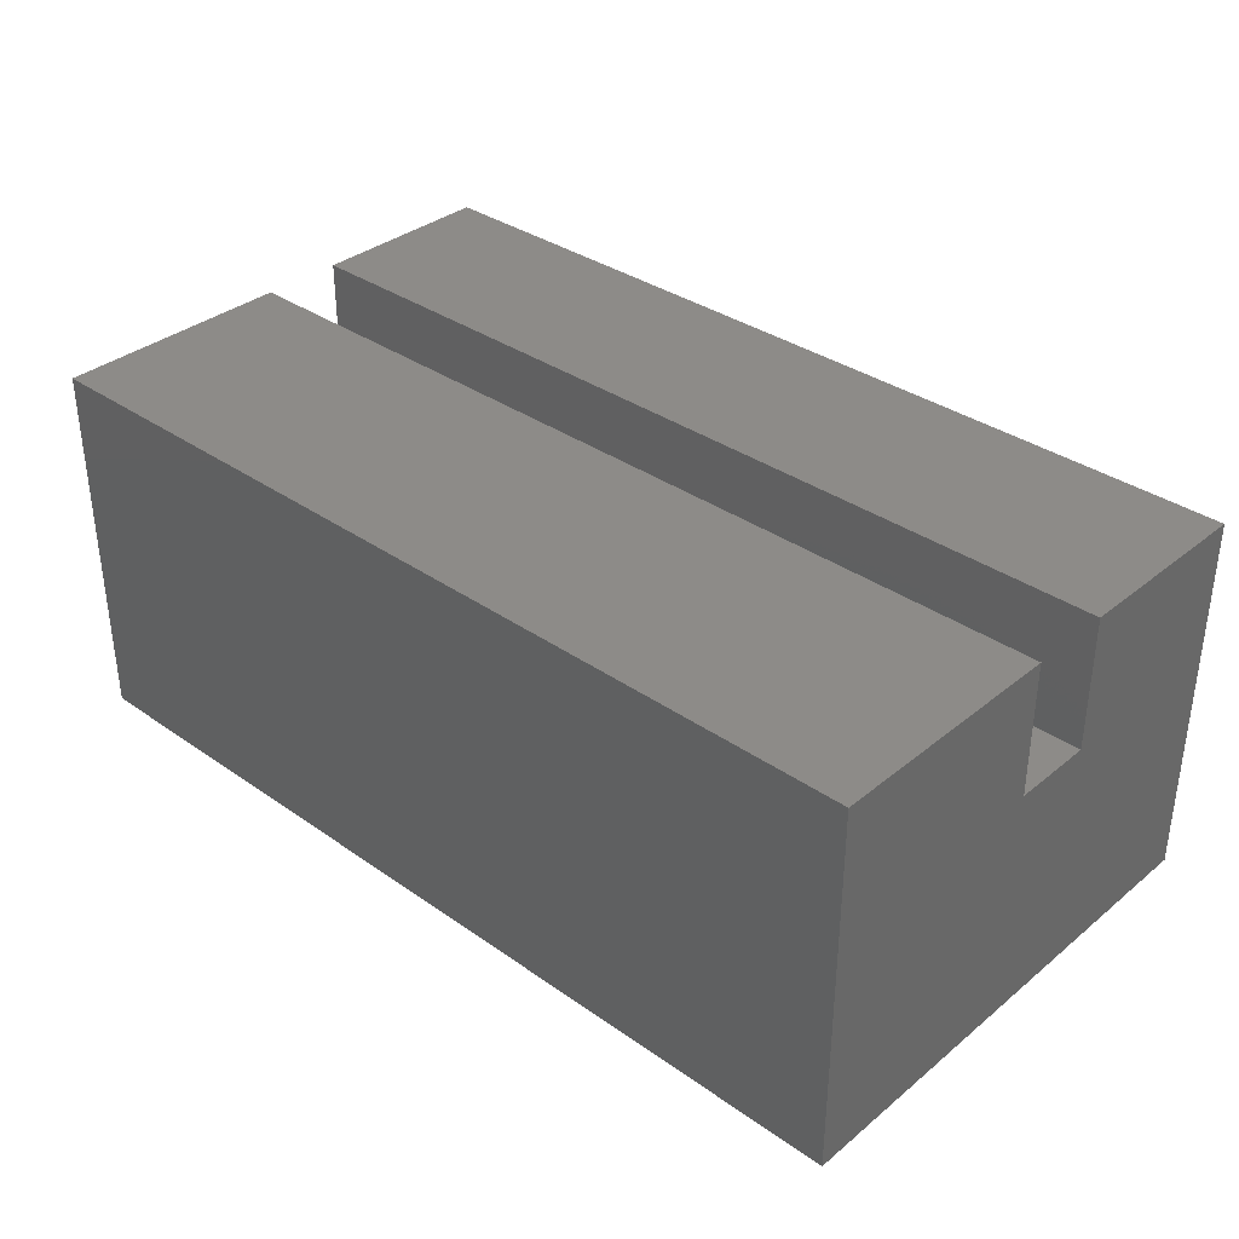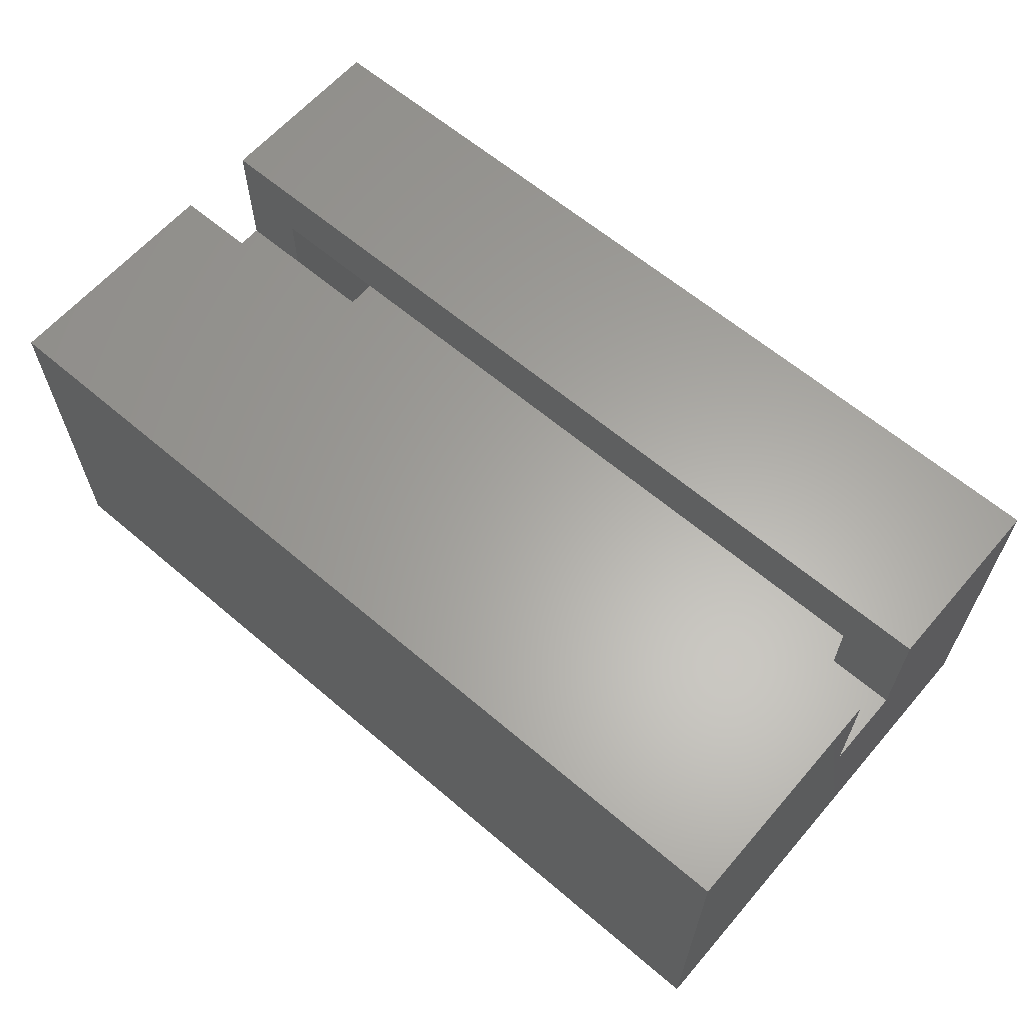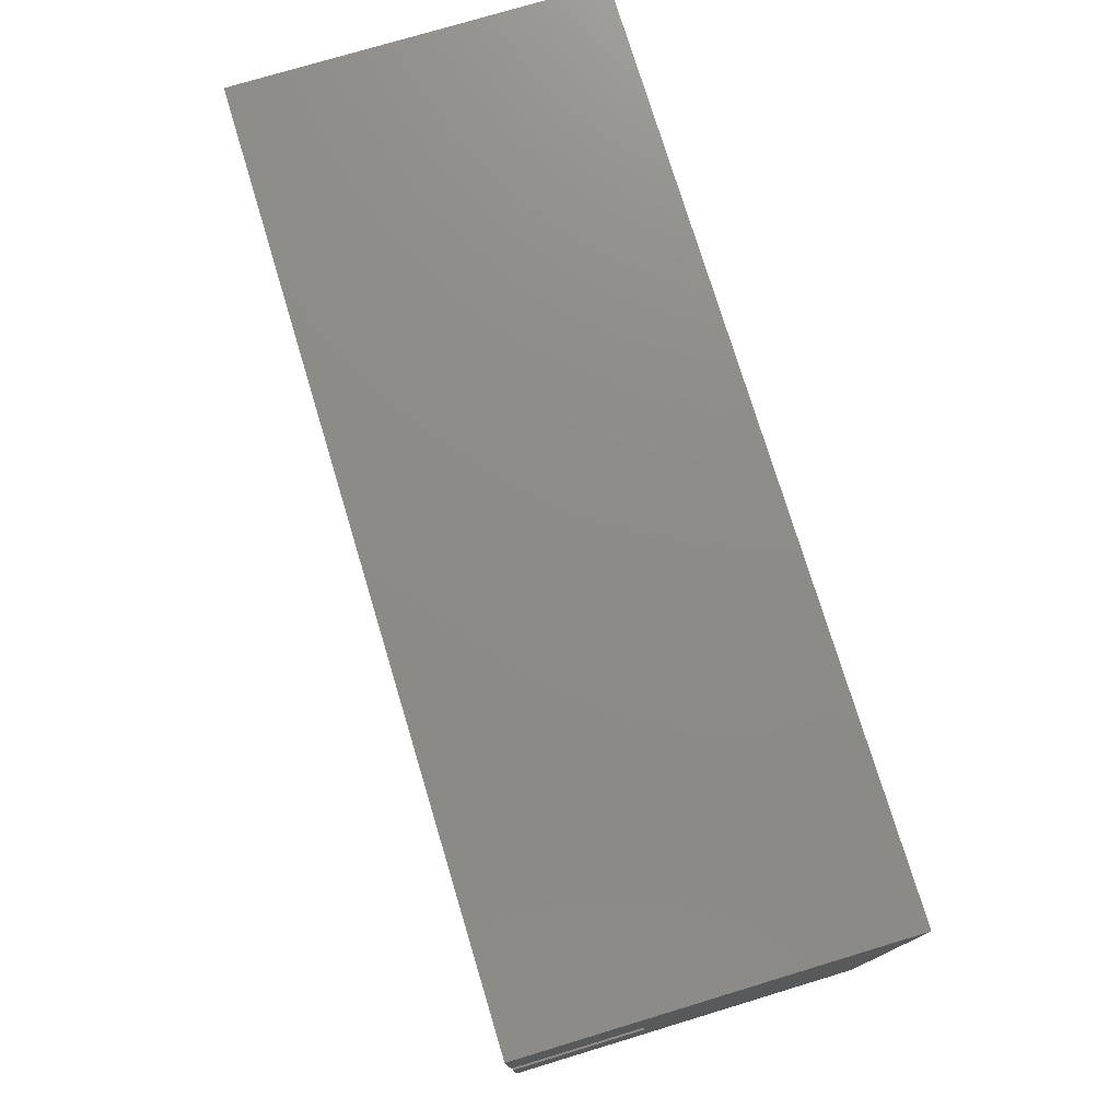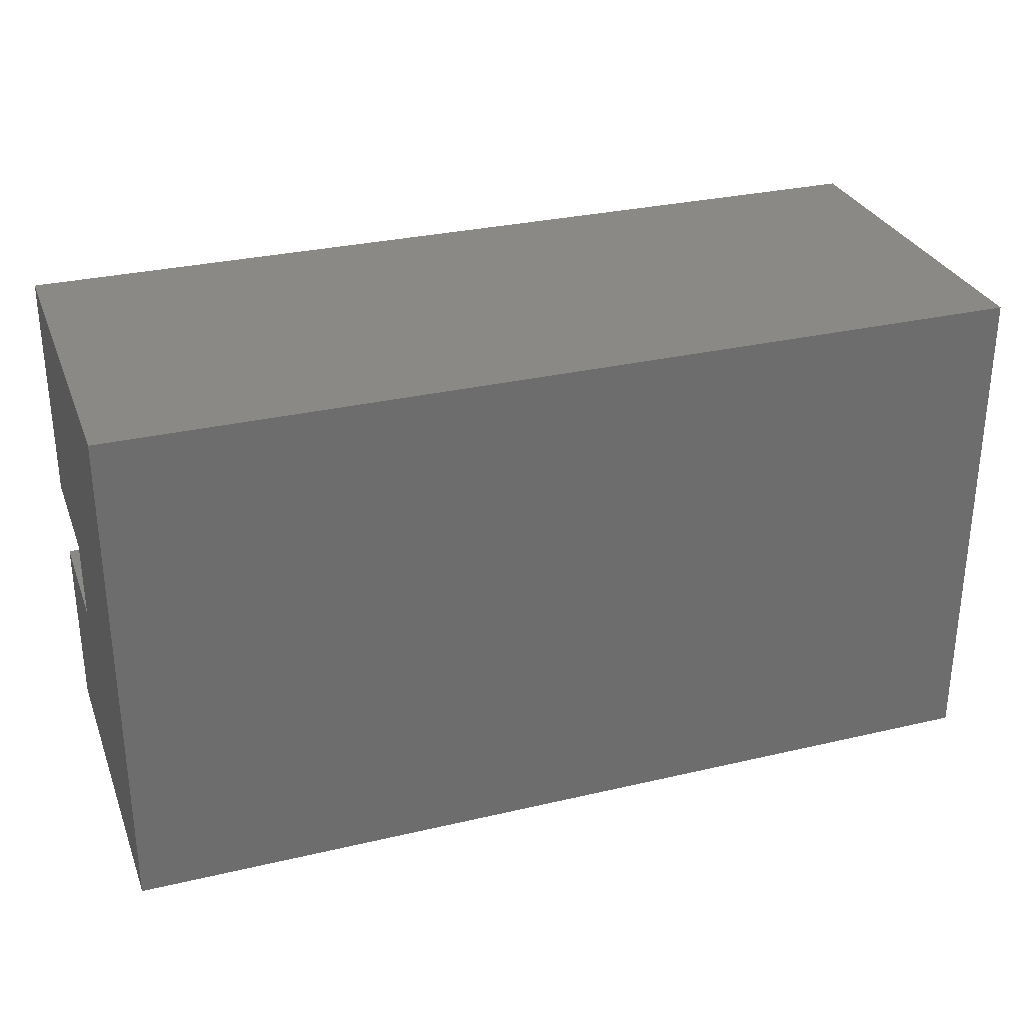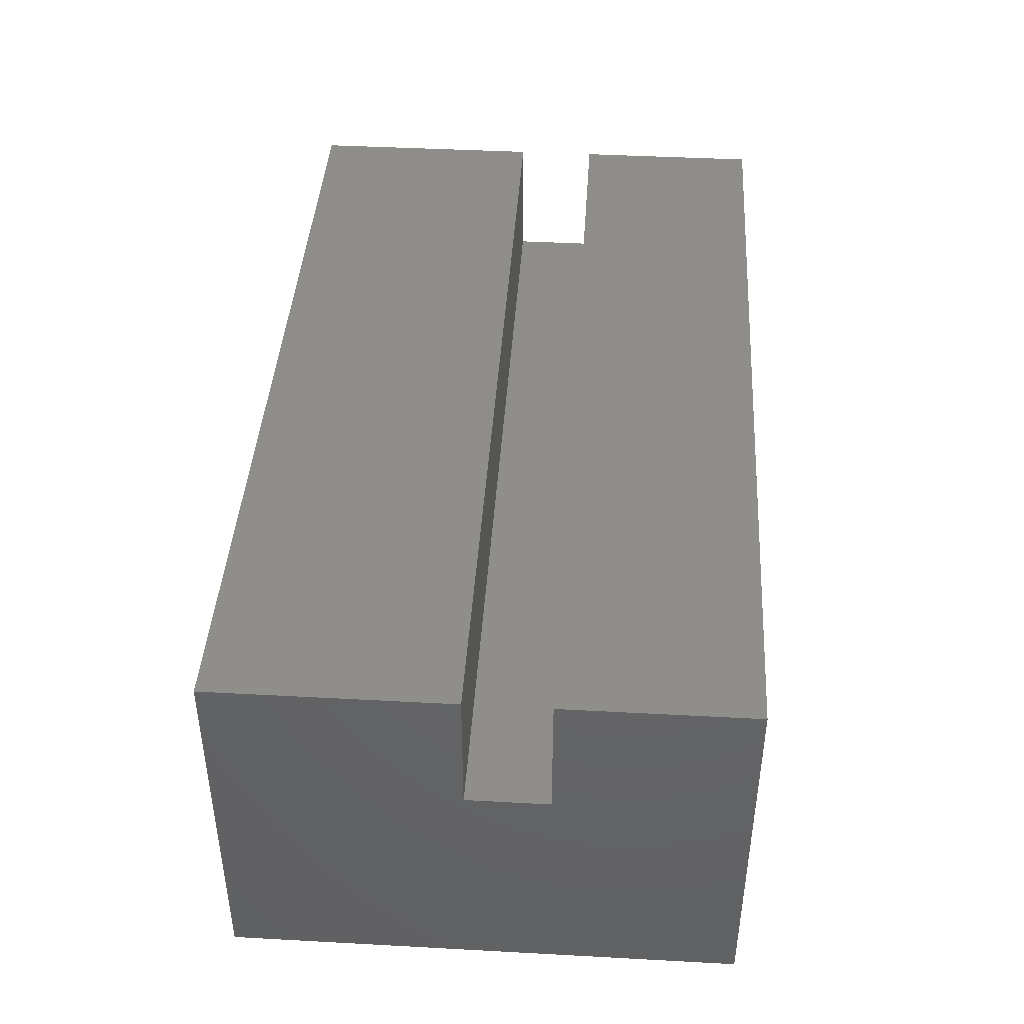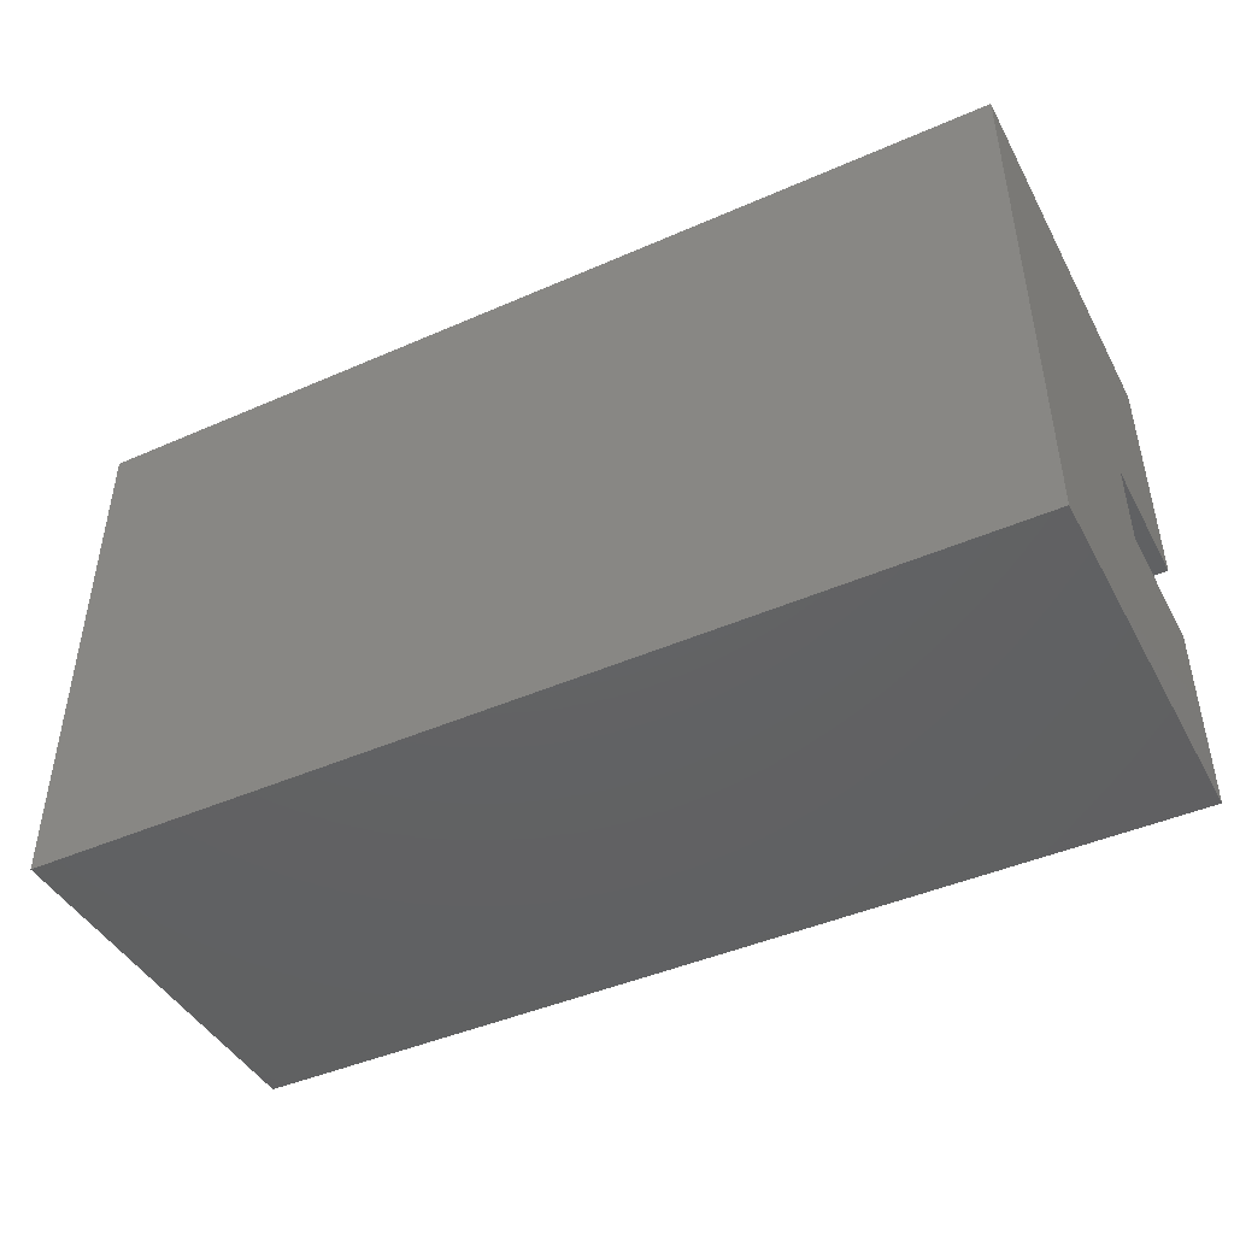
<metadata>
{"format":"stl","ext":"stl","renderer":"f3d","projection":"perspective","resolution":1024,"background":"white","views":[{"elev":35.0,"azim":-137.1,"up":"+Z"},{"elev":62.4,"azim":-139.2,"up":"+Z"},{"elev":75.7,"azim":73.2,"up":"+Y"},{"elev":30.0,"azim":161.1,"up":"+Y"},{"elev":42.4,"azim":-86.3,"up":"+Z"},{"elev":-44.4,"azim":-152.9,"up":"+Y"}]}
</metadata>
<code>
# stl→obj: 34 verts, 64 faces
v 0.01562 -0.2252 0.1185
v 0.7344 -0.2252 0.1185
v 0.01562 -0.2252 0.181
v 0.7344 -0.2252 0.181
v 0.7969 -0.2252 0.181
v 0.7969 -0.2252 0.3034
v 0.7344 -0.2252 0.2409
v -0.04688 -0.2252 0.3034
v 0.01562 -0.2252 0.2409
v -0.04688 -0.2252 0.181
v -0.04688 -0.1498 0.181
v 0.7969 -0.1498 0.181
v 0.01562 -0.3359 0.2409
v 0.7344 -0.3359 0.2409
v 0.01562 0.007812 0.2409
v 0.01562 -0.08725 0.2409
v 0.01562 0.007812 0.02344
v 0.01562 -0.08725 0.1185
v 0.01562 -0.3359 0.02344
v 0.7344 -0.3359 0.02344
v 0.7344 -0.08725 0.1185
v 0.7344 0.007812 0.02344
v 0.7344 -0.08725 0.2409
v 0.7344 0.007812 0.2409
v -0.04688 -0.3984 -0.03906
v -0.04688 0.07031 -0.03906
v 0.7969 -0.3984 -0.03906
v 0.7969 0.07031 -0.03906
v -0.04688 0.07031 0.3034
v 0.7969 0.07031 0.3034
v -0.04688 -0.3984 0.3034
v 0.7969 -0.3984 0.3034
v -0.04688 -0.1498 0.3034
v 0.7969 -0.1498 0.3034
f 1 2 3
f 3 2 4
f 5 4 6
f 6 4 7
f 6 7 8
f 8 7 9
f 8 9 10
f 10 9 3
f 10 3 11
f 11 3 12
f 12 3 4
f 12 4 5
f 9 7 13
f 13 7 14
f 15 16 17
f 17 16 18
f 17 18 19
f 19 18 1
f 19 1 13
f 13 1 3
f 13 3 9
f 7 4 14
f 14 4 2
f 14 2 20
f 20 2 21
f 20 21 22
f 22 21 23
f 22 23 24
f 25 26 27
f 27 26 28
f 26 29 28
f 28 29 30
f 8 31 6
f 6 31 32
f 29 33 30
f 30 33 34
f 33 11 34
f 34 11 12
f 31 25 32
f 32 25 27
f 26 33 29
f 33 26 11
f 11 26 25
f 11 25 10
f 10 25 31
f 10 31 8
f 30 34 28
f 28 34 12
f 28 12 27
f 27 12 5
f 27 5 32
f 32 5 6
f 19 20 17
f 17 20 22
f 17 22 15
f 15 22 24
f 15 24 16
f 16 24 23
f 16 23 18
f 18 23 21
f 18 21 1
f 1 21 2
f 13 14 19
f 19 14 20

</code>
